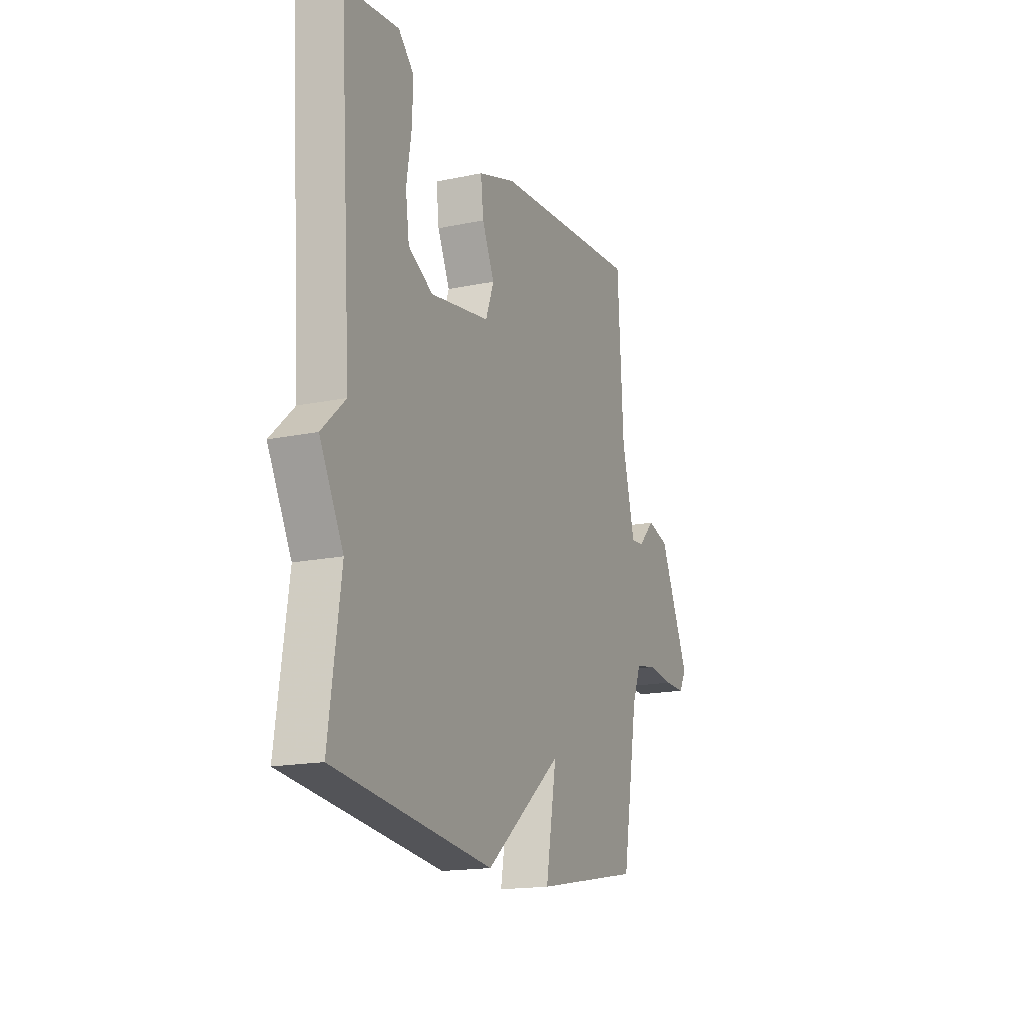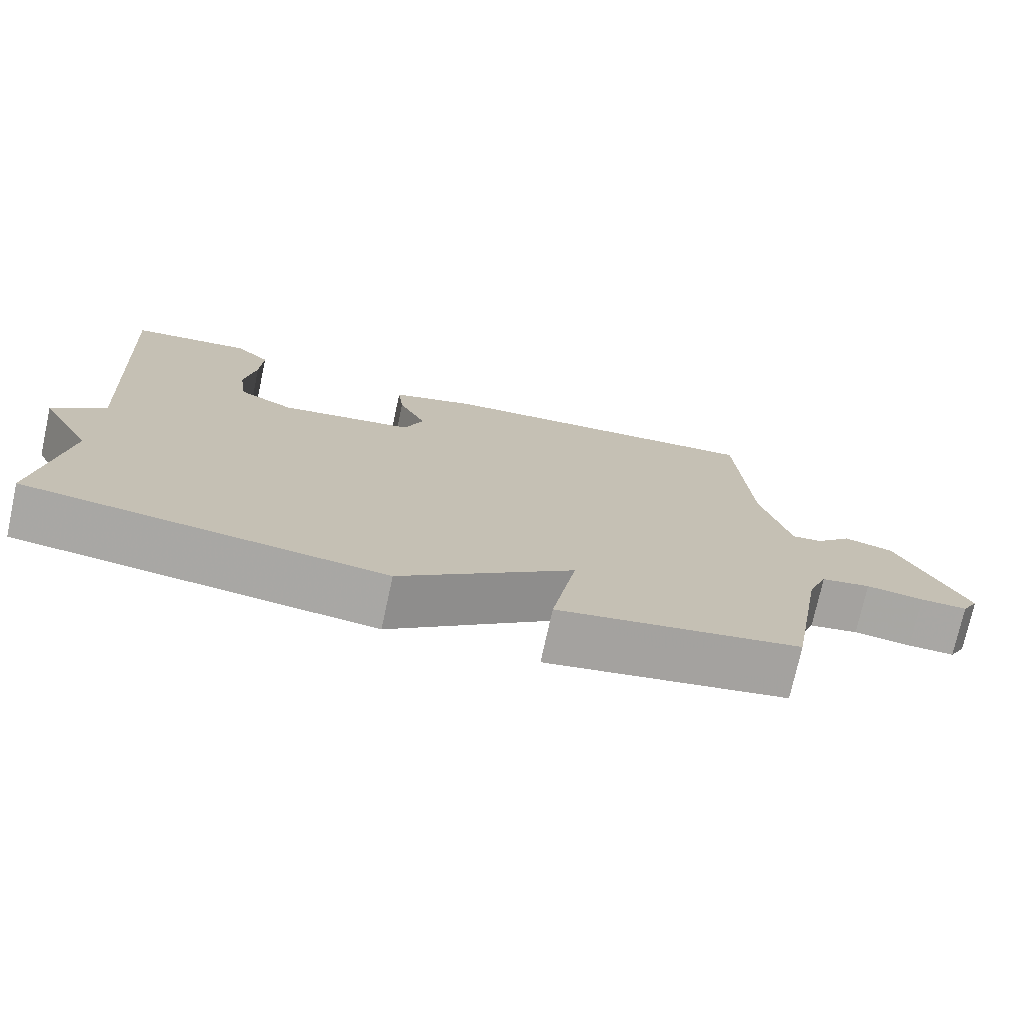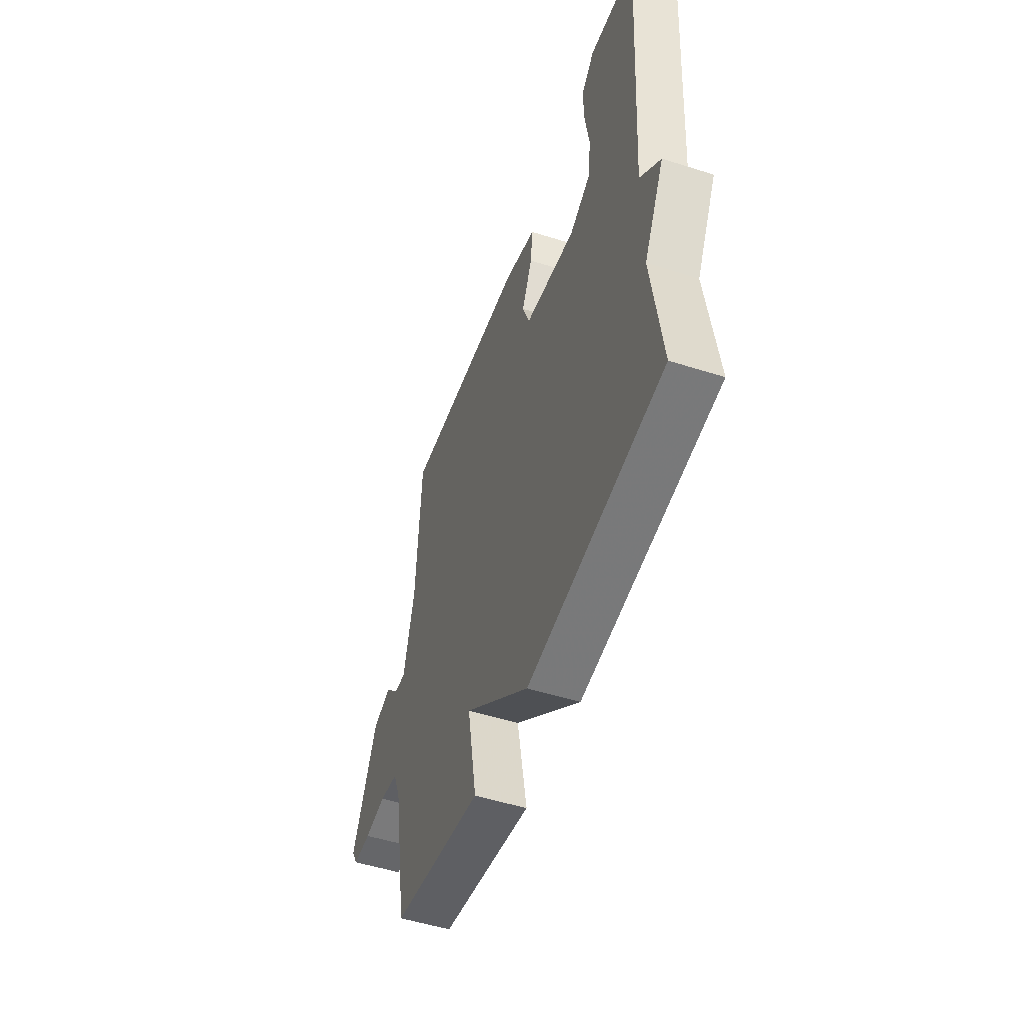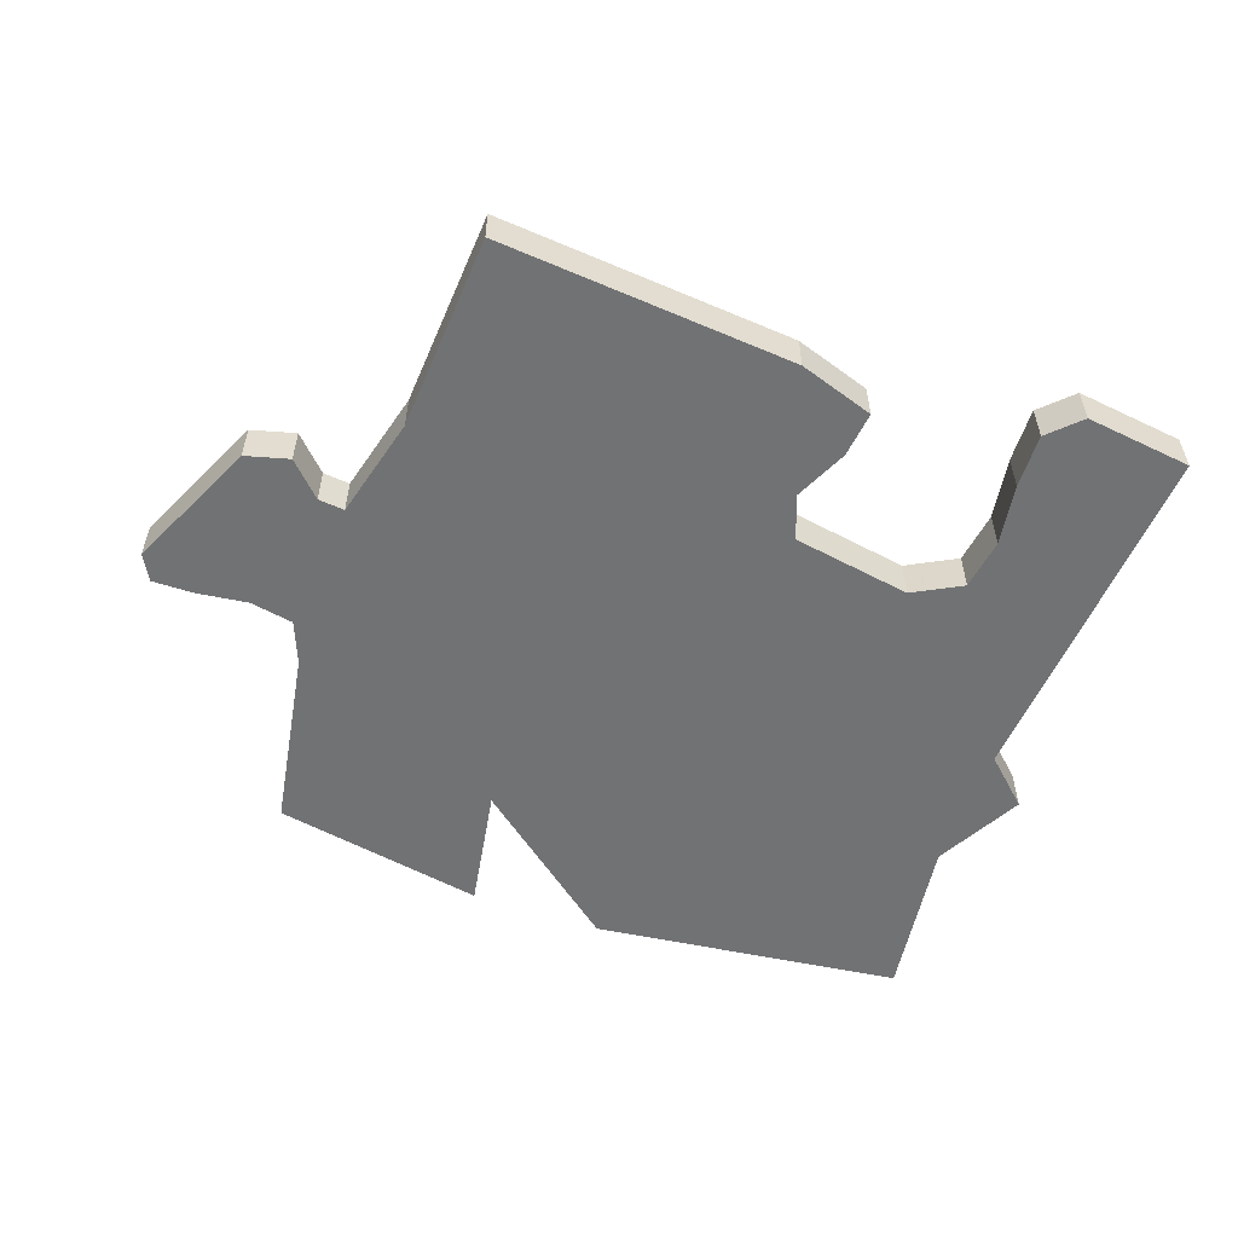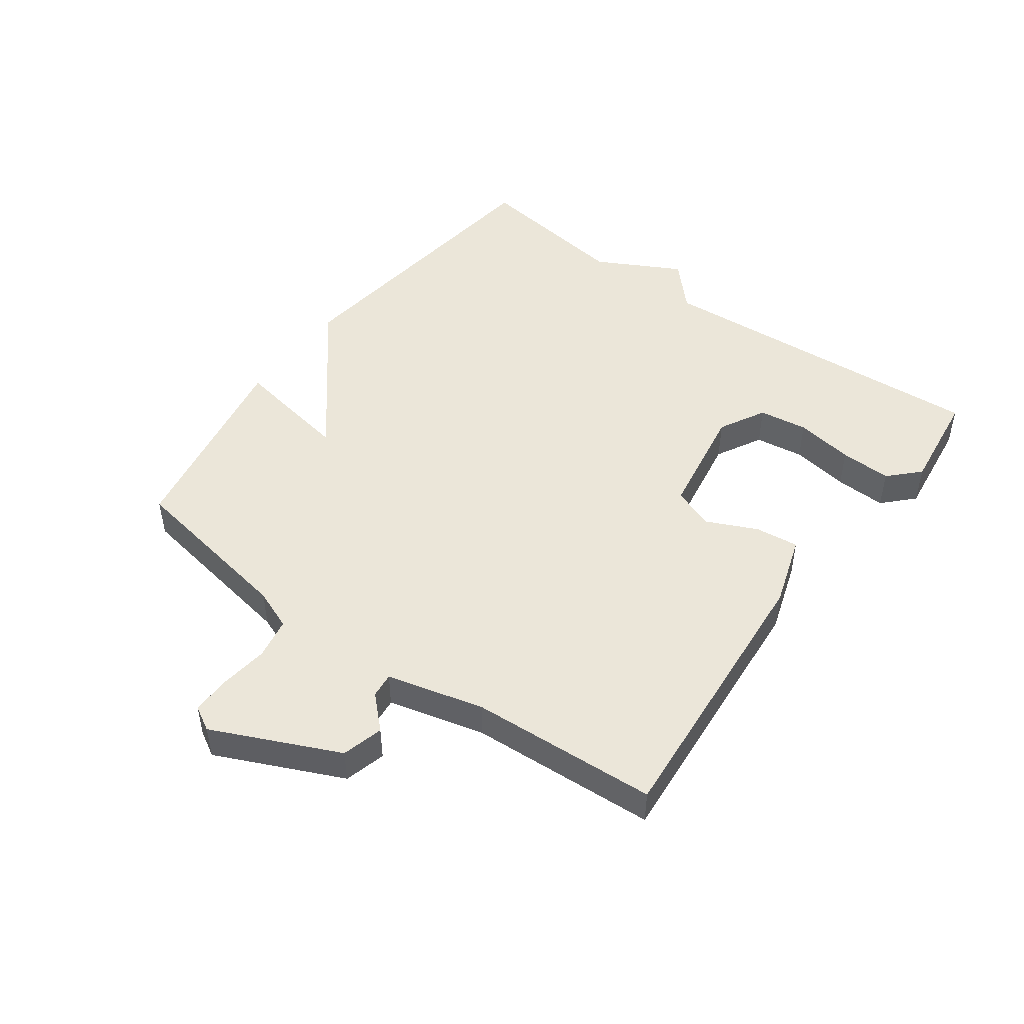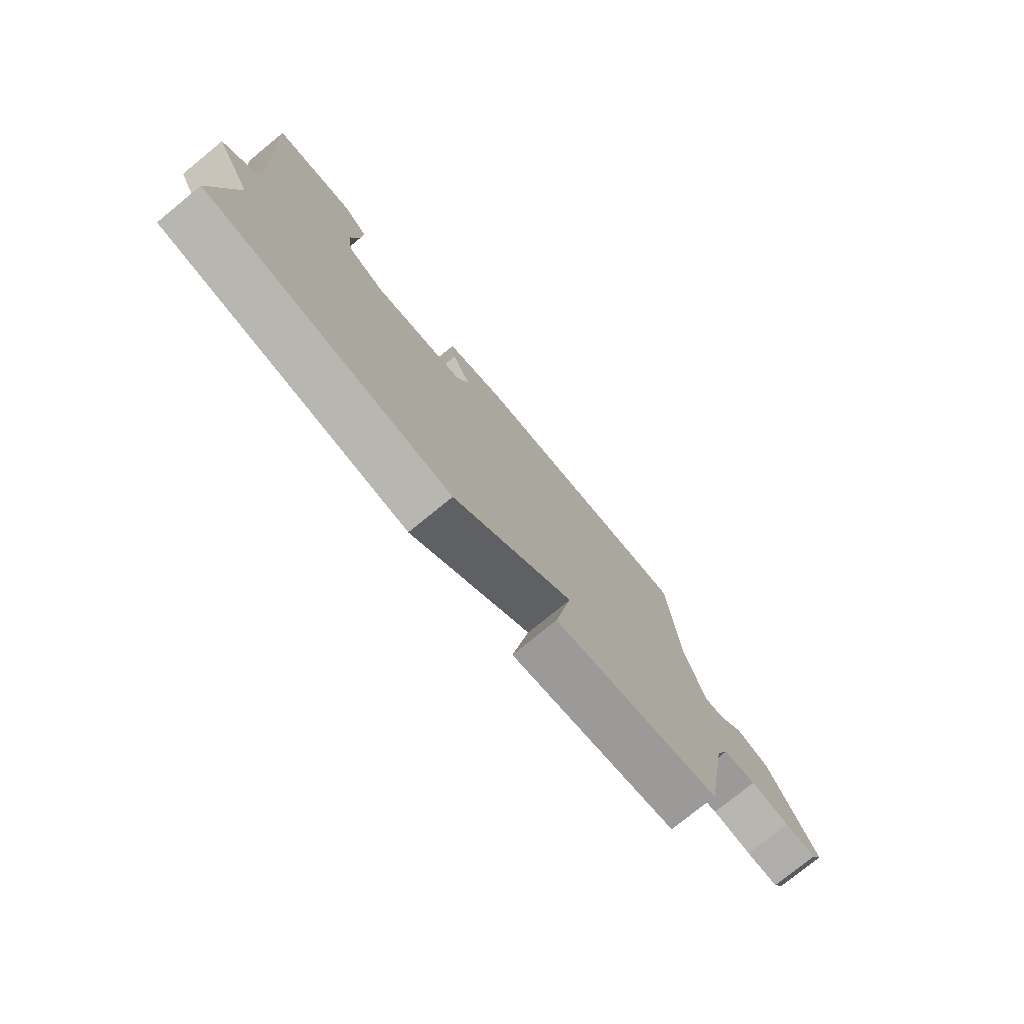
<metadata>
{"format":"obj","ext":"obj","renderer":"f3d","projection":"perspective","resolution":1024,"background":"white","views":[{"elev":-16.9,"azim":112.9,"up":"+Z"},{"elev":-74.6,"azim":167.7,"up":"+Z"},{"elev":-50.9,"azim":70.8,"up":"+Z"},{"elev":-55.5,"azim":-19.7,"up":"+Y"},{"elev":48.3,"azim":-53.9,"up":"+Y"},{"elev":-77.0,"azim":129.2,"up":"+Z"}]}
</metadata>
<code>
v -0.5 0.07 0.5
v -0.051 0.07 0.465
v 0.063 0.07 0.428
v 0.055 0.07 0.358
v 0.018 0.07 0.278
v 0.043 0.07 0.211
v 0.224 0.07 0.181
v 0.298 0.07 0.221
v 0.309 0.07 0.299
v 0.294 0.07 0.392
v 0.291 0.07 0.474
v 0.338 0.07 0.52
v 0.5 0.07 0.5
v 0.464 0.07 -0.046
v 0.535 0.07 -0.112
v 0.464 0.07 -0.246
v 0.5 0.07 -0.5
v 0.023 0.07 -0.559
v -0.21 0.07 -0.371
v -0.177 0.07 -0.559
v -0.5 0.07 -0.5
v -0.548 0.07 -0.223
v -0.574 0.07 -0.158
v -0.64 0.07 -0.146
v -0.717 0.07 -0.156
v -0.78 0.07 -0.157
v -0.802 0.07 -0.118
v -0.711 0.07 0.083
v -0.645 0.07 0.101
v -0.596 0.07 0.051
v -0.556 0.07 0.047
v -0.517 0.07 0.202
v -0.5 0 0.5
v -0.051 0 0.465
v 0.063 0 0.428
v 0.055 0 0.358
v 0.018 0 0.278
v 0.043 0 0.211
v 0.224 0 0.181
v 0.298 0 0.221
v 0.309 0 0.299
v 0.294 0 0.392
v 0.291 0 0.474
v 0.338 0 0.52
v 0.5 0 0.5
v 0.464 0 -0.046
v 0.535 0 -0.112
v 0.464 0 -0.246
v 0.5 0 -0.5
v 0.023 0 -0.559
v -0.21 0 -0.371
v -0.177 0 -0.559
v -0.5 0 -0.5
v -0.548 0 -0.223
v -0.574 0 -0.158
v -0.64 0 -0.146
v -0.717 0 -0.156
v -0.78 0 -0.157
v -0.802 0 -0.118
v -0.711 0 0.083
v -0.645 0 0.101
v -0.596 0 0.051
v -0.556 0 0.047
v -0.517 0 0.202
f 28 29 30
f 27 28 30
f 26 27 30
f 25 26 30
f 24 25 30
f 23 24 30 31
f 22 23 31 32
f 21 22 32
f 20 21 32
f 19 20 32
f 19 32 1
f 18 19 1
f 17 18 1
f 16 17 1
f 12 13 14
f 11 12 14
f 10 11 14
f 9 10 14
f 8 9 14
f 7 8 14
f 6 7 14
f 15 16 1
f 14 15 1
f 6 14 1
f 3 4 5
f 2 3 5
f 1 2 5
f 1 5 6
f 62 61 60
f 62 60 59
f 62 59 58
f 62 58 57
f 62 57 56
f 63 62 56 55
f 64 63 55 54
f 64 54 53
f 64 53 52
f 64 52 51
f 33 64 51
f 33 51 50
f 33 50 49
f 33 49 48
f 46 45 44
f 46 44 43
f 46 43 42
f 46 42 41
f 46 41 40
f 46 40 39
f 46 39 38
f 33 48 47
f 33 47 46
f 33 46 38
f 37 36 35
f 37 35 34
f 37 34 33
f 38 37 33
f 1 33 34 2
f 2 34 35 3
f 3 35 36 4
f 4 36 37 5
f 5 37 38 6
f 6 38 39 7
f 7 39 40 8
f 8 40 41 9
f 9 41 42 10
f 10 42 43 11
f 11 43 44 12
f 12 44 45 13
f 13 45 46 14
f 14 46 47 15
f 15 47 48 16
f 16 48 49 17
f 17 49 50 18
f 18 50 51 19
f 19 51 52 20
f 20 52 53 21
f 21 53 54 22
f 22 54 55 23
f 23 55 56 24
f 24 56 57 25
f 25 57 58 26
f 26 58 59 27
f 27 59 60 28
f 28 60 61 29
f 29 61 62 30
f 30 62 63 31
f 31 63 64 32
f 32 64 33 1

</code>
